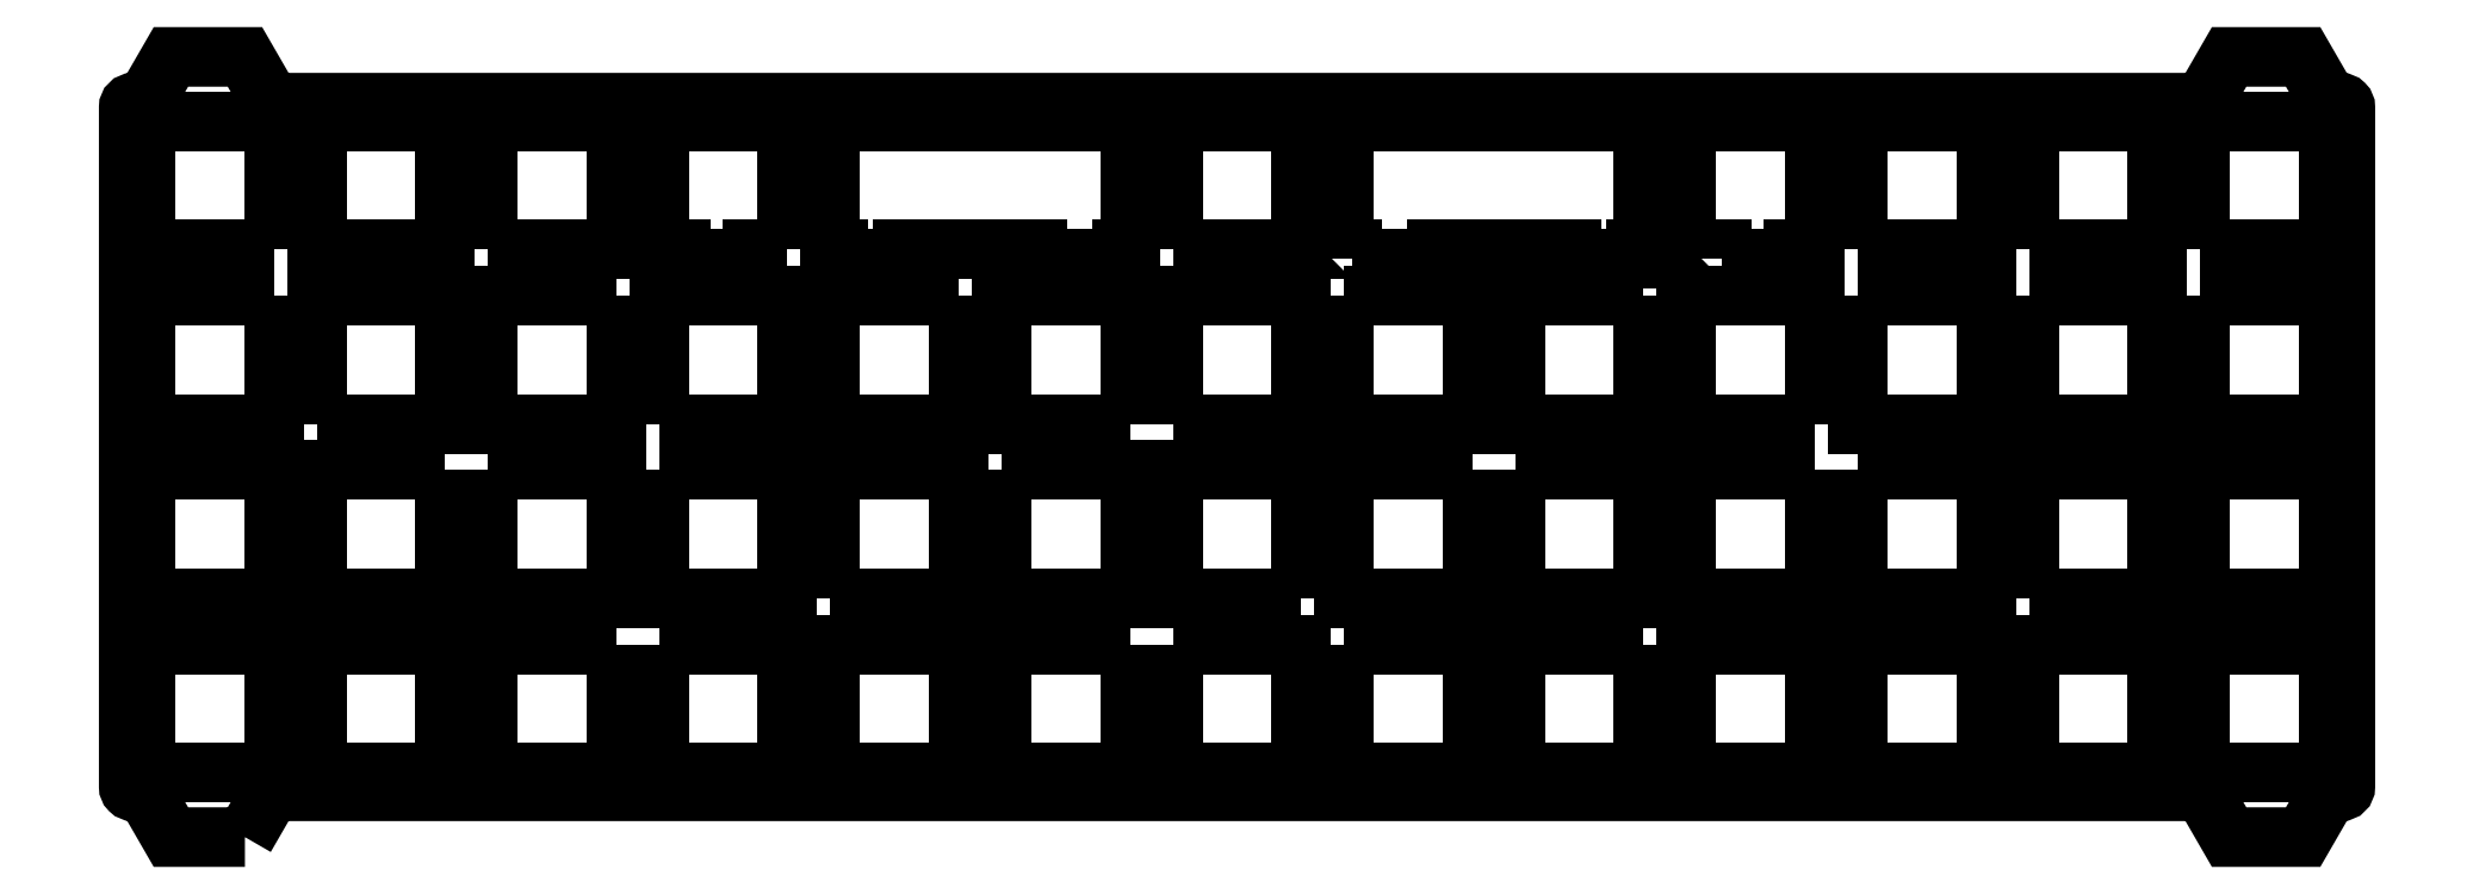
<metadata>
{"format":"dxf","ext":"dxf","renderer":"ezdxf+matplotlib","layout":"modelspace","background":"white","min_lineweight":24,"dpi":150}
</metadata>
<code>
0
SECTION
2
ENTITIES
0
LWPOLYLINE
8
0
90
32
70
1
43
0
10
-220.2
20
-14
10
-217.8
20
-10
42
-0.2679
10
-216.1
20
-9
10
-7.721
20
-9
42
-0.2679
10
-5.989
20
-10
10
-3.68
20
-14
10
4.392
20
-14
10
6.701
20
-10
42
-0.2679
10
8.433
20
-9
10
8.5
20
-9
42
0.4142
10
9
20
-8.5
10
9
20
65.65
42
0.4142
10
8.5
20
66.15
10
8.433
20
66.15
42
-0.2679
10
6.701
20
67.15
10
4.392
20
71.15
10
-3.68
20
71.15
10
-5.989
20
67.15
42
-0.2679
10
-7.721
20
66.15
10
-216.1
20
66.15
42
-0.2679
10
-217.8
20
67.15
10
-220.2
20
71.15
10
-228.2
20
71.15
10
-230.5
20
67.15
42
-0.2679
10
-232.3
20
66.15
10
-232.3
20
66.15
42
0.4142
10
-232.8
20
65.65
10
-232.8
20
-8.5
42
0.4142
10
-232.3
20
-9
10
-232.3
20
-9
42
-0.2679
10
-230.5
20
-10
10
-228.2
20
-14
0
LWPOLYLINE
8
0
90
4
70
1
43
0
10
-142.3
20
-7.002
10
-156.3
20
-7.002
10
-156.3
20
6.998
10
-142.3
20
6.998
0
LWPOLYLINE
8
0
90
4
70
1
43
0
10
-123.6
20
6.998
10
-123.6
20
-7.002
10
-137.6
20
-7.002
10
-137.6
20
6.998
0
LWPOLYLINE
8
0
90
4
70
1
43
0
10
-142.3
20
45.1
10
-142.3
20
31.1
10
-156.3
20
31.1
10
-156.3
20
45.1
0
LWPOLYLINE
8
0
90
4
70
1
43
0
10
-100.2
20
6.998
10
-86.24
20
6.998
10
-86.24
20
-7.002
10
-100.2
20
-7.002
0
LWPOLYLINE
8
0
90
4
70
1
43
0
10
-217
20
50.15
10
-231
20
50.15
10
-231
20
64.15
10
-217
20
64.15
0
LWPOLYLINE
8
0
90
4
70
1
43
0
10
-175
20
26.05
10
-161
20
26.05
10
-161
20
12.05
10
-175
20
12.05
0
LWPOLYLINE
8
0
90
4
70
1
43
0
10
-231
20
26.05
10
-217
20
26.05
10
-217
20
12.05
10
-231
20
12.05
0
LWPOLYLINE
8
0
90
4
70
1
43
0
10
-48.88
20
26.05
10
-48.88
20
12.05
10
-62.88
20
12.05
10
-62.88
20
26.05
0
LWPOLYLINE
8
0
90
4
70
1
43
0
10
-156.3
20
12.05
10
-156.3
20
26.05
10
-142.3
20
26.05
10
-142.3
20
12.05
0
LWPOLYLINE
8
0
90
4
70
1
43
0
10
-118.9
20
6.998
10
-104.9
20
6.998
10
-104.9
20
-7.002
10
-118.9
20
-7.002
0
LWPOLYLINE
8
0
90
12
70
1
43
0
10
-99.34
20
49.15
10
-99.34
20
50.15
10
-100.2
20
50.15
10
-100.2
20
64.15
10
-67.56
20
64.15
10
-67.56
20
50.15
10
-68.46
20
50.15
10
-68.46
20
49.15
10
-75.46
20
49.15
10
-75.46
20
50.15
10
-90.11
20
50.15
10
-90.11
20
49.15
0
LWPOLYLINE
8
0
90
4
70
1
43
0
10
-44.2
20
26.05
10
-30.2
20
26.05
10
-30.2
20
12.05
10
-44.2
20
12.05
0
LWPOLYLINE
8
0
90
4
70
1
43
0
10
-217
20
45.1
10
-217
20
31.1
10
-231
20
31.1
10
-231
20
45.1
0
LWPOLYLINE
8
0
90
4
70
1
43
0
10
-44.2
20
45.1
10
-30.2
20
45.1
10
-30.2
20
31.1
10
-44.2
20
31.1
0
LWPOLYLINE
8
0
90
4
70
1
43
0
10
7.161
20
26.05
10
7.161
20
12.05
10
-6.839
20
12.05
10
-6.839
20
26.05
0
LWPOLYLINE
8
0
90
4
70
1
43
0
10
-175
20
31.1
10
-175
20
45.1
10
-161
20
45.1
10
-161
20
31.1
0
LWPOLYLINE
8
0
90
4
70
1
43
0
10
-25.52
20
50.15
10
-25.52
20
64.15
10
-11.52
20
64.15
10
-11.52
20
50.15
0
LWPOLYLINE
8
0
90
4
70
1
43
0
10
-86.24
20
26.05
10
-86.24
20
12.05
10
-100.2
20
12.05
10
-100.2
20
26.05
0
LWPOLYLINE
8
0
90
4
70
1
43
0
10
-118.9
20
50.15
10
-118.9
20
64.15
10
-104.9
20
64.15
10
-104.9
20
50.15
0
LWPOLYLINE
8
0
90
4
70
1
43
0
10
-6.839
20
45.1
10
7.161
20
45.1
10
7.161
20
31.1
10
-6.839
20
31.1
0
LWPOLYLINE
8
0
90
4
70
1
43
0
10
-198.3
20
26.05
10
-198.3
20
12.05
10
-212.3
20
12.05
10
-212.3
20
26.05
0
LWPOLYLINE
8
0
90
4
70
1
43
0
10
-44.2
20
50.15
10
-44.2
20
64.15
10
-30.2
20
64.15
10
-30.2
20
50.15
0
LWPOLYLINE
8
0
90
4
70
1
43
0
10
-179.6
20
45.1
10
-179.6
20
31.1
10
-193.6
20
31.1
10
-193.6
20
45.1
0
LWPOLYLINE
8
0
90
4
70
1
43
0
10
-25.52
20
12.05
10
-25.52
20
26.05
10
-11.52
20
26.05
10
-11.52
20
12.05
0
LWPOLYLINE
8
0
90
4
70
1
43
0
10
-175
20
6.998
10
-161
20
6.998
10
-161
20
-7.002
10
-175
20
-7.002
0
LWPOLYLINE
8
0
90
4
70
1
43
0
10
-212.3
20
-7.002
10
-212.3
20
6.998
10
-198.3
20
6.998
10
-198.3
20
-7.002
0
LWPOLYLINE
8
0
90
4
70
1
43
0
10
-25.52
20
-7.002
10
-25.52
20
6.998
10
-11.52
20
6.998
10
-11.52
20
-7.002
0
LWPOLYLINE
8
0
90
4
70
1
43
0
10
-137.6
20
26.05
10
-123.6
20
26.05
10
-123.6
20
12.05
10
-137.6
20
12.05
0
LWPOLYLINE
8
0
90
4
70
1
43
0
10
-104.9
20
12.05
10
-118.9
20
12.05
10
-118.9
20
26.05
10
-104.9
20
26.05
0
LWPOLYLINE
8
0
90
4
70
1
43
0
10
-81.56
20
26.05
10
-67.56
20
26.05
10
-67.56
20
12.05
10
-81.56
20
12.05
0
LWPOLYLINE
8
0
90
4
70
1
43
0
10
-100.2
20
45.1
10
-86.24
20
45.1
10
-86.24
20
31.1
10
-100.2
20
31.1
0
LWPOLYLINE
8
0
90
4
70
1
43
0
10
-48.88
20
31.1
10
-62.88
20
31.1
10
-62.88
20
45.1
10
-48.88
20
45.1
0
LWPOLYLINE
8
0
90
4
70
1
43
0
10
-118.9
20
31.1
10
-118.9
20
45.1
10
-104.9
20
45.1
10
-104.9
20
31.1
0
LWPOLYLINE
8
0
90
4
70
1
43
0
10
-67.56
20
6.998
10
-67.56
20
-7.002
10
-81.56
20
-7.002
10
-81.56
20
6.998
0
LWPOLYLINE
8
0
90
4
70
1
43
0
10
7.161
20
6.998
10
7.161
20
-7.002
10
-6.839
20
-7.002
10
-6.839
20
6.998
0
LWPOLYLINE
8
0
90
4
70
1
43
0
10
-123.6
20
31.1
10
-137.6
20
31.1
10
-137.6
20
45.1
10
-123.6
20
45.1
0
LWPOLYLINE
8
0
90
4
70
1
43
0
10
-67.56
20
45.1
10
-67.56
20
31.1
10
-81.56
20
31.1
10
-81.56
20
45.1
0
LWPOLYLINE
8
0
90
4
70
1
43
0
10
-44.2
20
-7.002
10
-44.2
20
6.998
10
-30.2
20
6.998
10
-30.2
20
-7.002
0
LWPOLYLINE
8
0
90
4
70
1
43
0
10
-6.839
20
50.15
10
-6.839
20
64.15
10
7.161
20
64.15
10
7.161
20
50.15
0
LWPOLYLINE
8
0
90
4
70
1
43
0
10
-217
20
-7.002
10
-231
20
-7.002
10
-231
20
6.998
10
-217
20
6.998
0
LWPOLYLINE
8
0
90
4
70
1
43
0
10
-193.6
20
50.15
10
-193.6
20
64.15
10
-179.6
20
64.15
10
-179.6
20
50.15
0
LWPOLYLINE
8
0
90
4
70
1
43
0
10
-193.6
20
26.05
10
-179.6
20
26.05
10
-179.6
20
12.05
10
-193.6
20
12.05
0
LWPOLYLINE
8
0
90
4
70
1
43
0
10
-179.6
20
6.998
10
-179.6
20
-7.002
10
-193.6
20
-7.002
10
-193.6
20
6.998
0
LWPOLYLINE
8
0
90
12
70
1
43
0
10
-123.6
20
64.15
10
-123.6
20
50.15
10
-124.5
20
50.15
10
-124.5
20
49.15
10
-133.7
20
49.15
10
-133.7
20
50.15
10
-148.4
20
50.15
10
-148.4
20
49.15
10
-155.4
20
49.15
10
-155.4
20
50.15
10
-156.3
20
50.15
10
-156.3
20
64.15
0
LWPOLYLINE
8
0
90
4
70
1
43
0
10
-25.52
20
45.1
10
-11.52
20
45.1
10
-11.52
20
31.1
10
-25.52
20
31.1
0
LWPOLYLINE
8
0
90
8
70
1
43
0
10
-161
20
50.15
10
-164.8
20
50.15
10
-164.8
20
49.15
10
-172.6
20
49.15
10
-172.6
20
50.15
10
-175
20
50.15
10
-175
20
64.15
10
-161
20
64.15
0
LWPOLYLINE
8
0
90
8
70
1
43
0
10
-59.01
20
49.15
10
-59.01
20
50.15
10
-62.88
20
50.15
10
-62.88
20
64.15
10
-48.88
20
64.15
10
-48.88
20
50.15
10
-51.27
20
50.15
10
-51.27
20
49.15
0
LWPOLYLINE
8
0
90
4
70
1
43
0
10
-48.88
20
-7.002
10
-62.88
20
-7.002
10
-62.88
20
6.998
10
-48.88
20
6.998
0
LWPOLYLINE
8
0
90
4
70
1
43
0
10
-212.3
20
31.1
10
-212.3
20
45.1
10
-198.3
20
45.1
10
-198.3
20
31.1
0
LWPOLYLINE
8
0
90
4
70
1
43
0
10
-198.3
20
64.15
10
-198.3
20
50.15
10
-212.3
20
50.15
10
-212.3
20
64.15
0
ENDSEC
0
EOF

</code>
